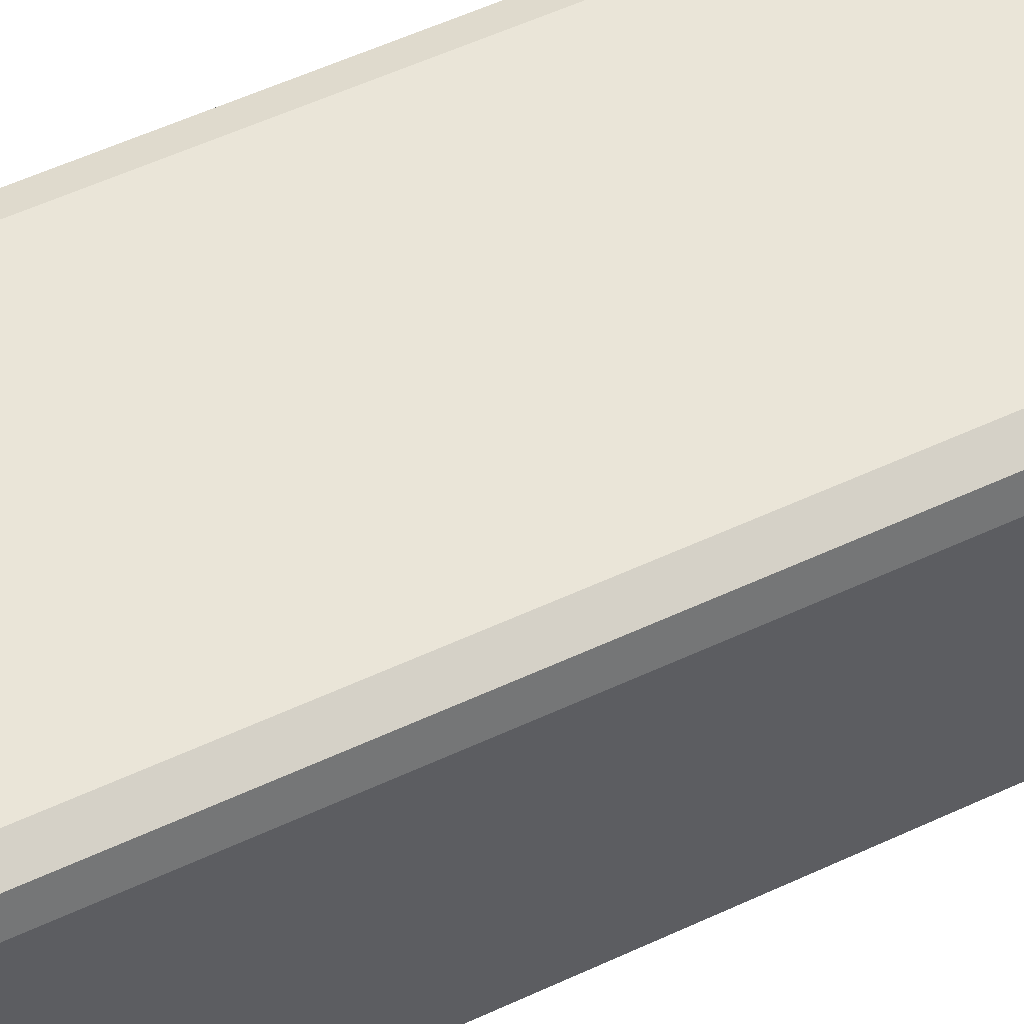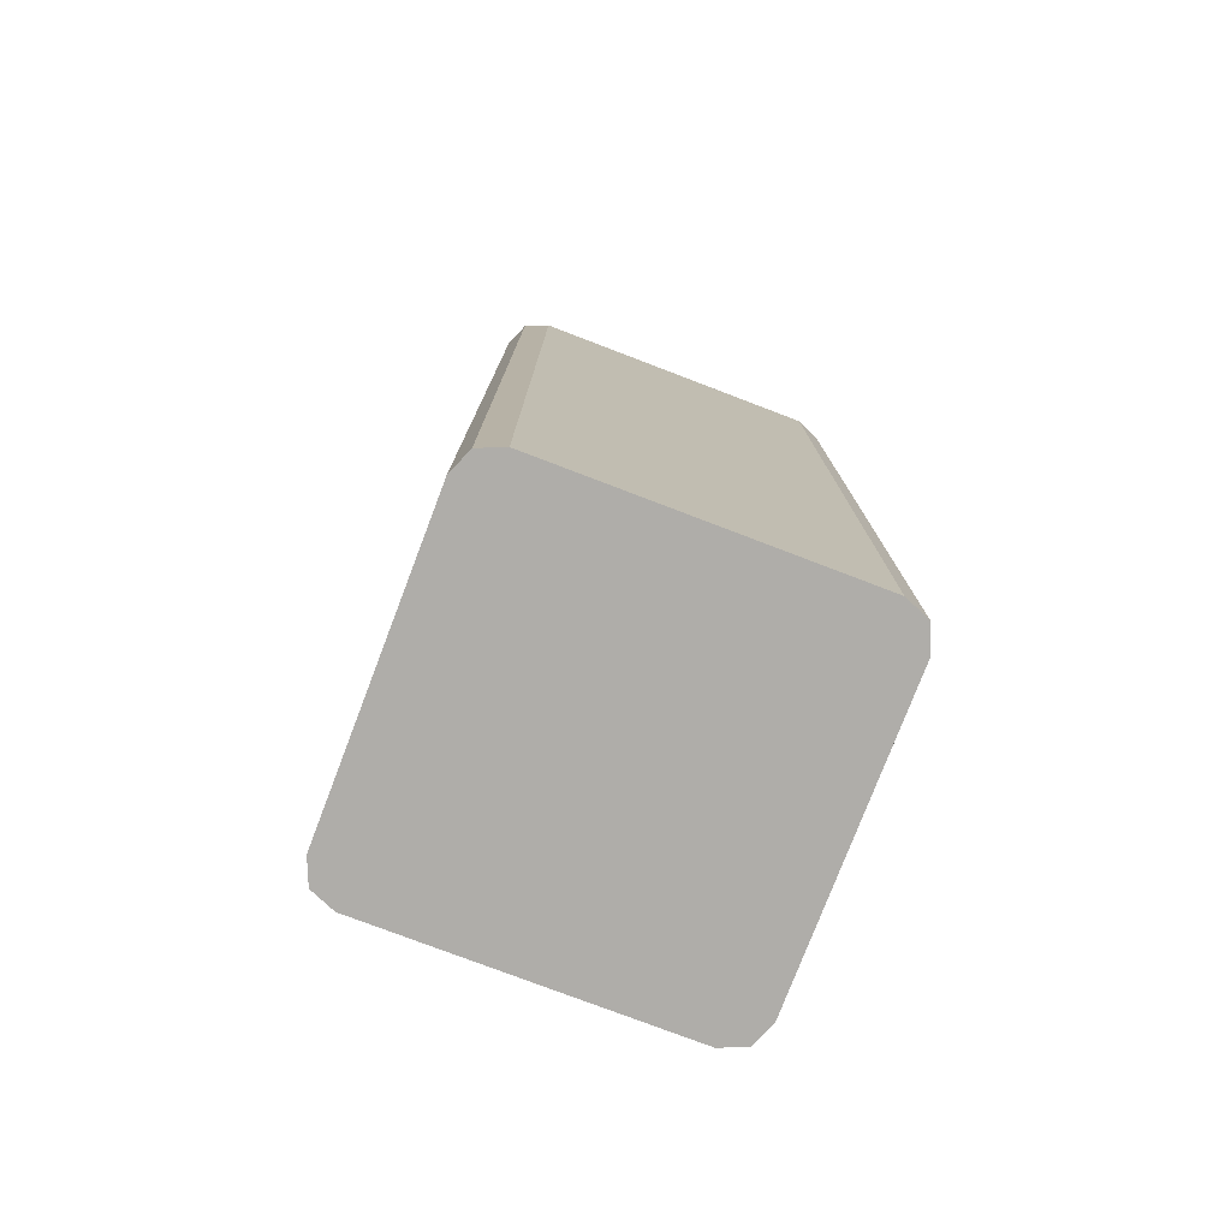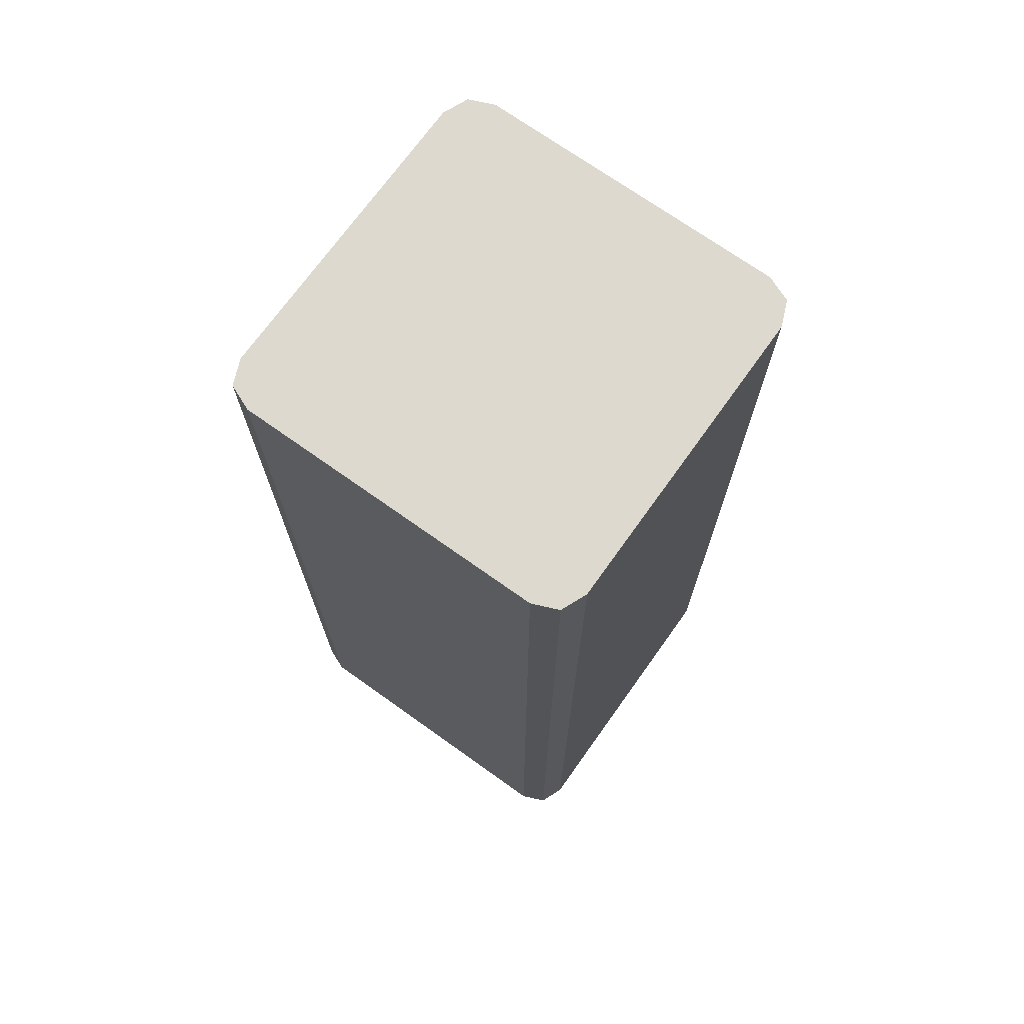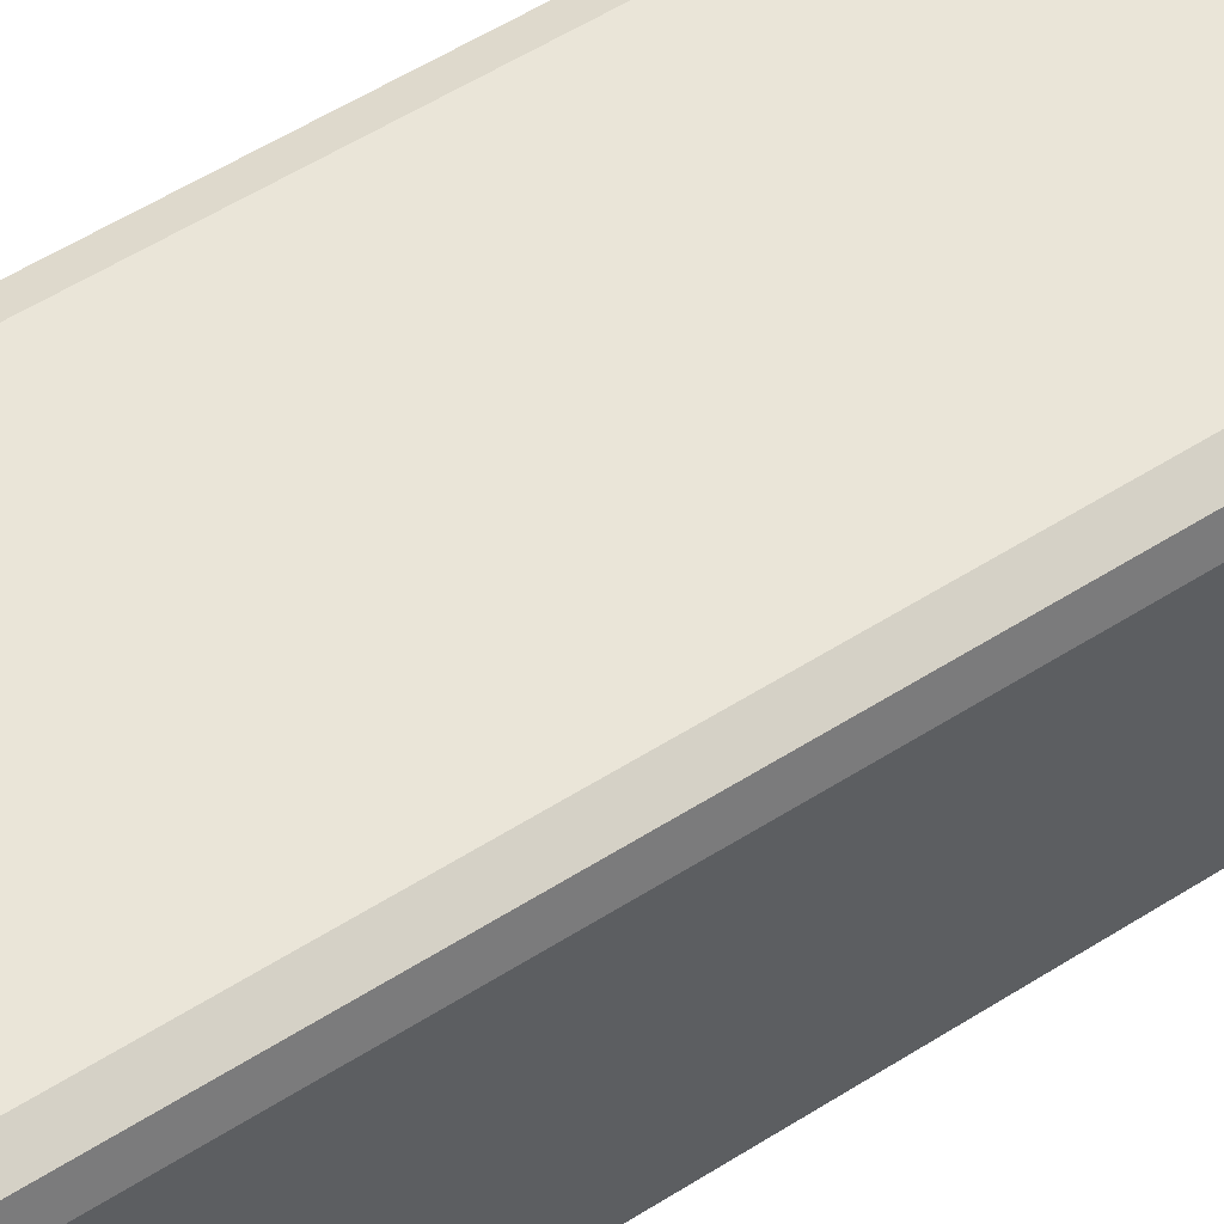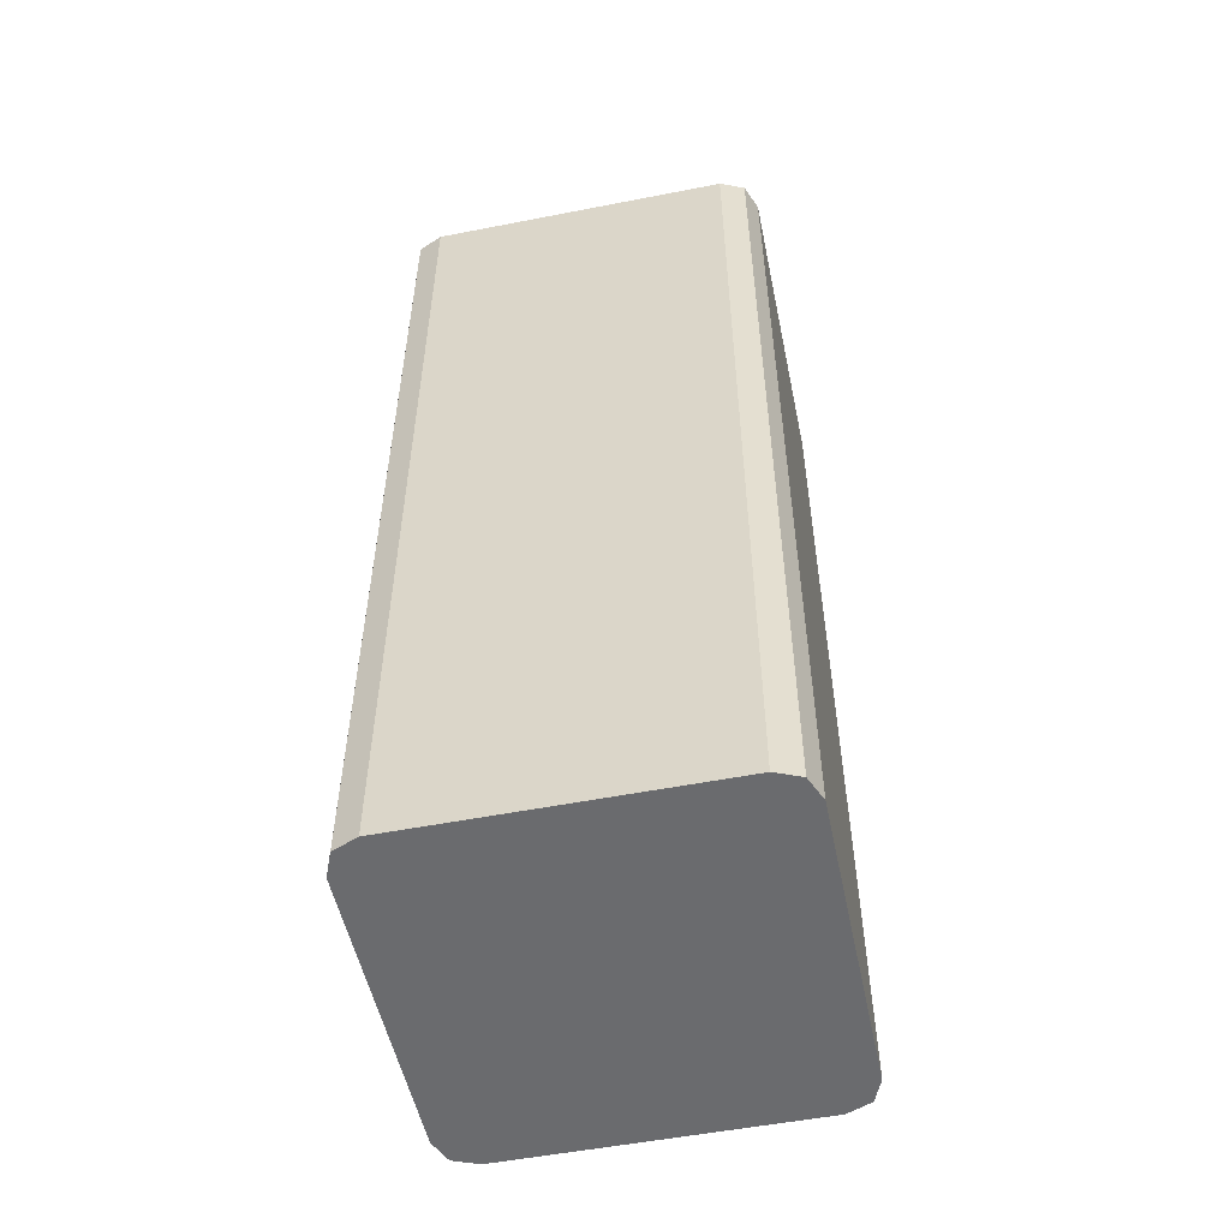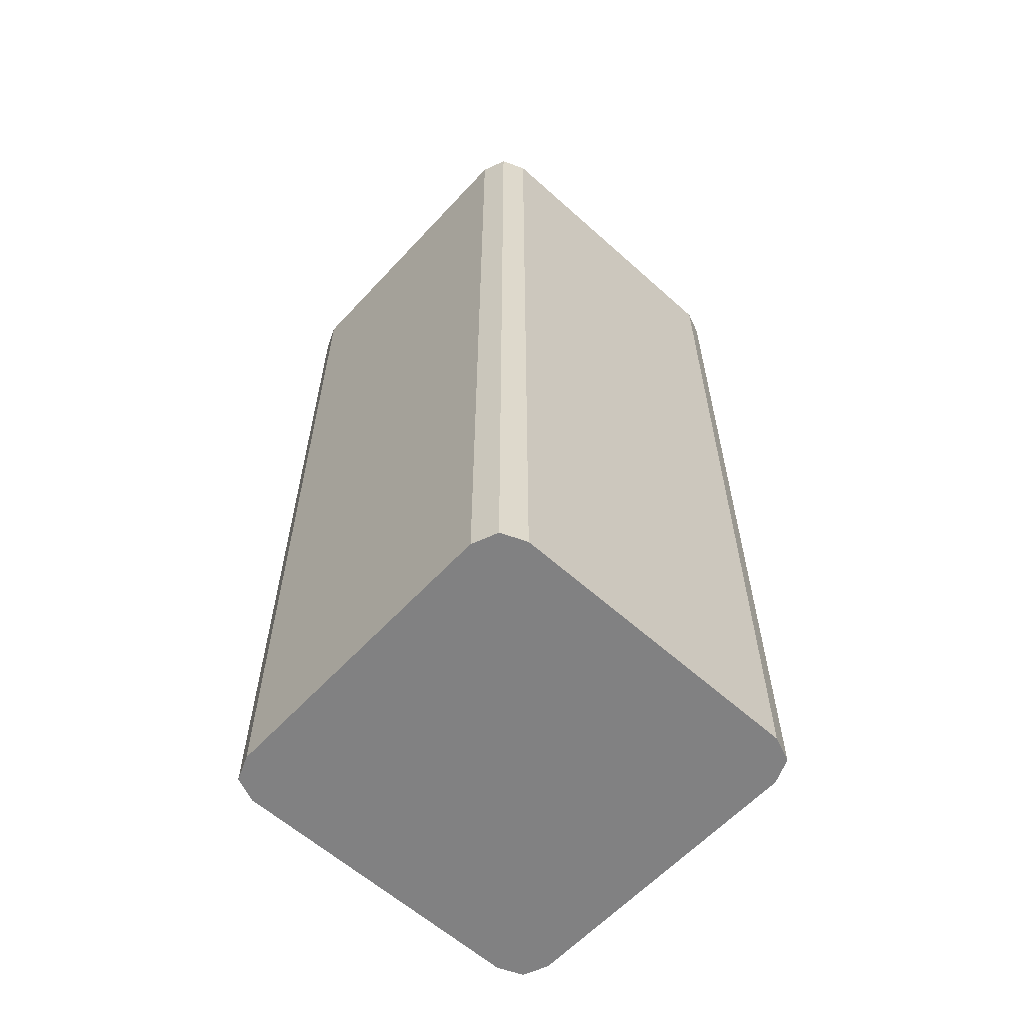
<metadata>
{"format":"obj","ext":"obj","renderer":"f3d","projection":"perspective","resolution":1024,"background":"white","views":[{"elev":59.1,"azim":64.8,"up":"+Z"},{"elev":-77.4,"azim":159.1,"up":"+Y"},{"elev":71.5,"azim":-144.5,"up":"+Y"},{"elev":59.5,"azim":-122.6,"up":"+Z"},{"elev":-53.3,"azim":-168.2,"up":"+Y"},{"elev":-60.4,"azim":-132.5,"up":"+Y"}]}
</metadata>
<code>
o Cube
v 0.315 1.6 -0.2563
v 0.2563 1.6 -0.315
v 0.2978 1.6 -0.2978
v 0.2563 0 -0.315
v 0.315 0 -0.2563
v 0.2978 0 -0.2978
v 0.2563 1.6 0.315
v 0.315 1.6 0.2563
v 0.2978 1.6 0.2978
v 0.315 0 0.2563
v 0.2563 0 0.315
v 0.2978 0 0.2978
v -0.2563 1.6 -0.315
v -0.315 1.6 -0.2563
v -0.2978 1.6 -0.2978
v -0.315 0 -0.2563
v -0.2563 0 -0.315
v -0.2978 0 -0.2978
v -0.315 1.6 0.2563
v -0.2563 1.6 0.315
v -0.2978 1.6 0.2978
v -0.2563 0 0.315
v -0.315 0 0.2563
v -0.2978 0 0.2978
v 0.315 1.067 -0.2563
v 0.2563 1.067 -0.315
v 0.2978 1.067 -0.2978
v 0.2563 0.5333 -0.315
v 0.315 0.5333 -0.2563
v 0.2978 0.5333 -0.2978
v -0.2563 0.5333 0.315
v -0.315 0.5333 0.2563
v -0.2978 0.5333 0.2978
v -0.315 1.067 0.2563
v -0.2563 1.067 0.315
v -0.2978 1.067 0.2978
v 0.2563 1.067 0.315
v 0.315 1.067 0.2563
v 0.2978 1.067 0.2978
v 0.315 0.5333 0.2563
v 0.2563 0.5333 0.315
v 0.2978 0.5333 0.2978
v -0.2563 1.067 -0.315
v -0.315 1.067 -0.2563
v -0.2978 1.067 -0.2978
v -0.315 0.5333 -0.2563
v -0.2563 0.5333 -0.315
v -0.2978 0.5333 -0.2978
v -0.2711 1.6 0.2623
v 0.2711 1.6 0.2623
v -0.2711 1.6 -0.2623
v 0.2711 1.6 -0.2623
v 0.2623 0 -0.2711
v 0.2623 0 0.2711
v -0.2623 0 -0.2711
v -0.2623 0 0.2711
f 43 13 2 26
f 11 41 31 22
f 23 32 46 16
f 37 7 20 35
f 20 49 19 21
f 17 47 28 4
f 5 29 40 10
f 41 37 35 31
f 47 43 26 28
f 29 25 38 40
f 34 19 14 44
f 32 34 44 46
f 29 5 6 30
f 30 6 4 28
f 35 20 21 36
f 36 21 19 34
f 41 11 12 42
f 42 12 10 40
f 47 17 18 48
f 48 18 16 46
f 1 25 27 3
f 3 27 26 2
f 25 29 30 27
f 27 30 28 26
f 22 31 33 24
f 24 33 32 23
f 31 35 36 33
f 33 36 34 32
f 7 37 39 9
f 9 39 38 8
f 37 41 42 39
f 39 42 40 38
f 13 43 45 15
f 15 45 44 14
f 43 47 48 45
f 45 48 46 44
f 25 1 8 38
f 49 51 14 19
f 51 13 15 14
f 7 50 49 20
f 50 52 51 49
f 52 2 13 51
f 9 8 50 7
f 8 1 52 50
f 1 3 2 52
f 5 53 4 6
f 53 55 17 4
f 55 16 18 17
f 10 54 53 5
f 54 56 55 53
f 56 23 16 55
f 12 11 54 10
f 11 22 56 54
f 22 24 23 56

</code>
